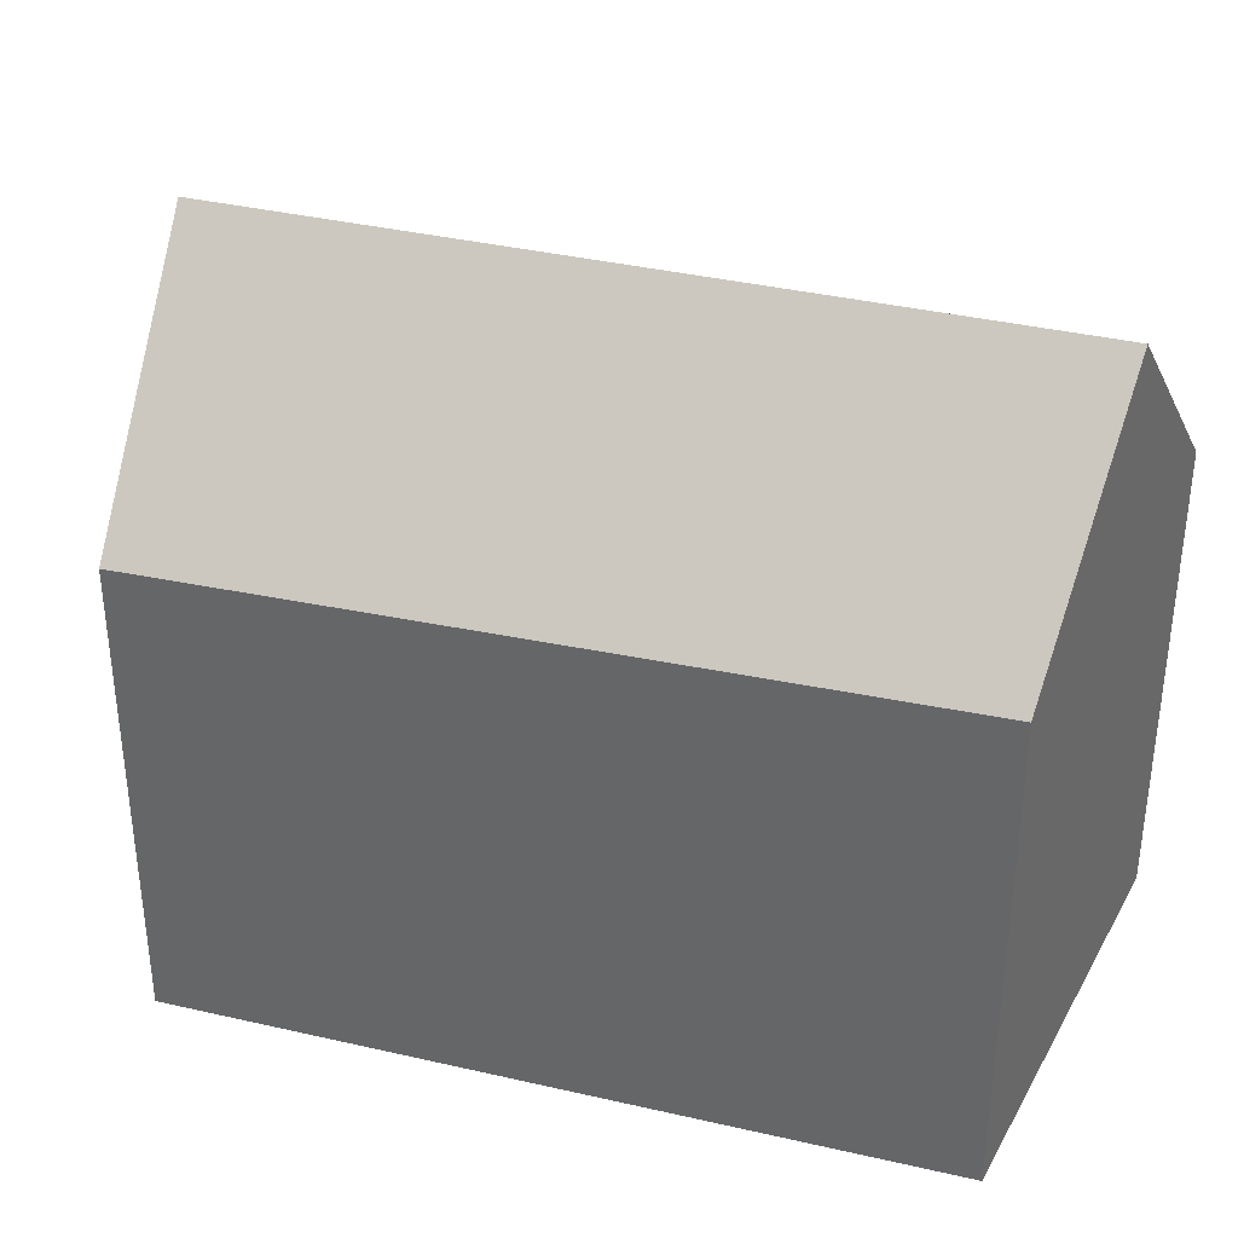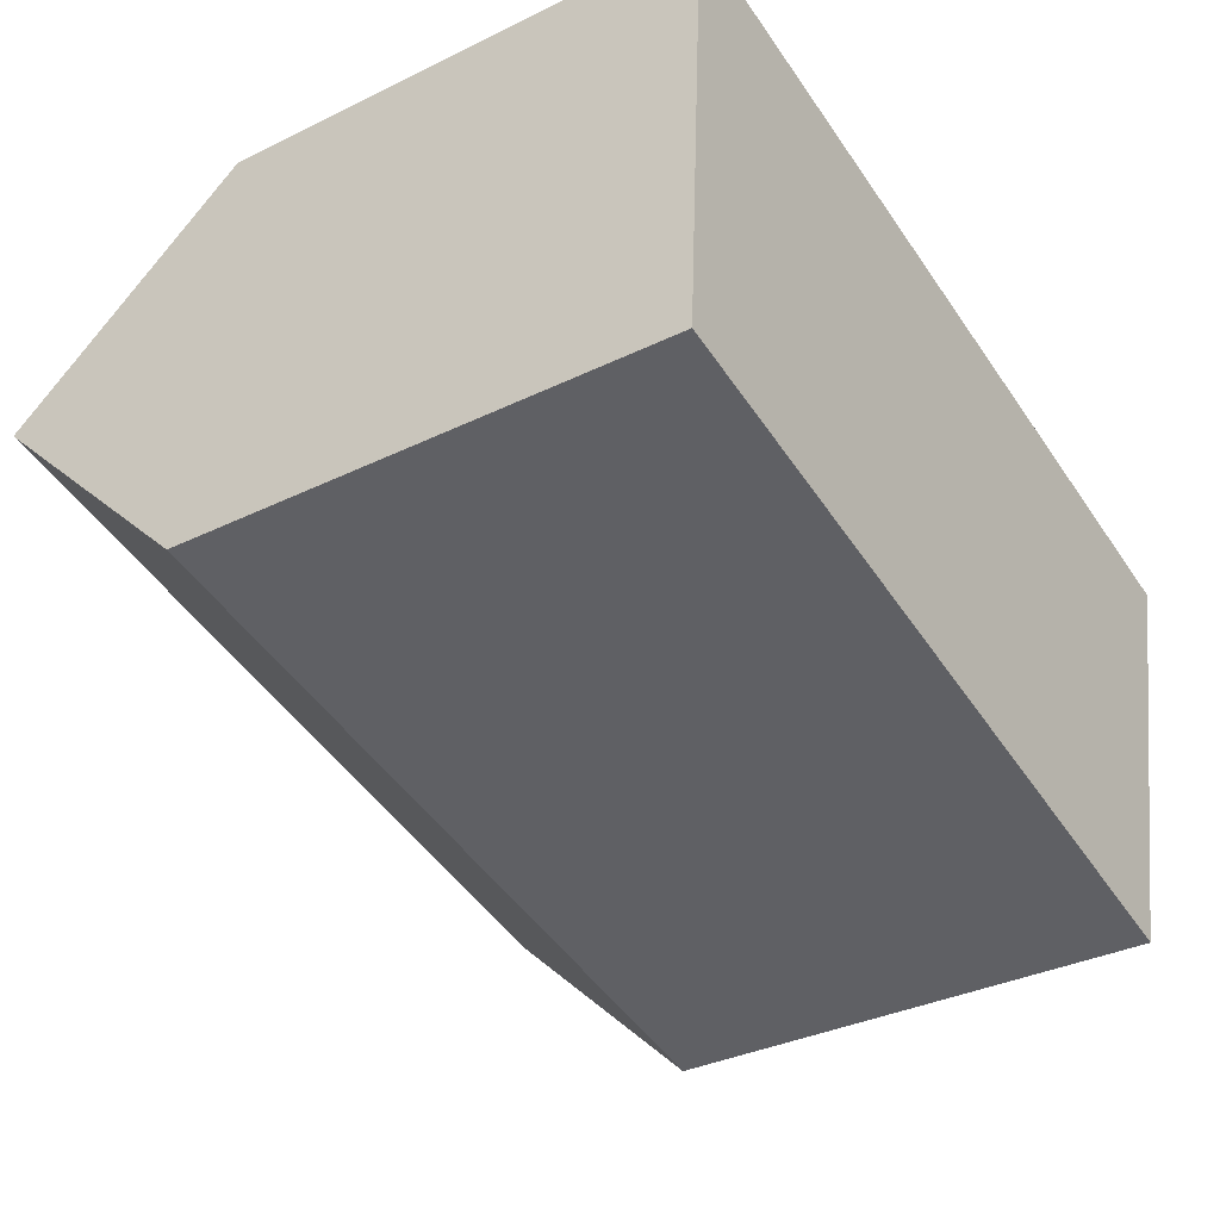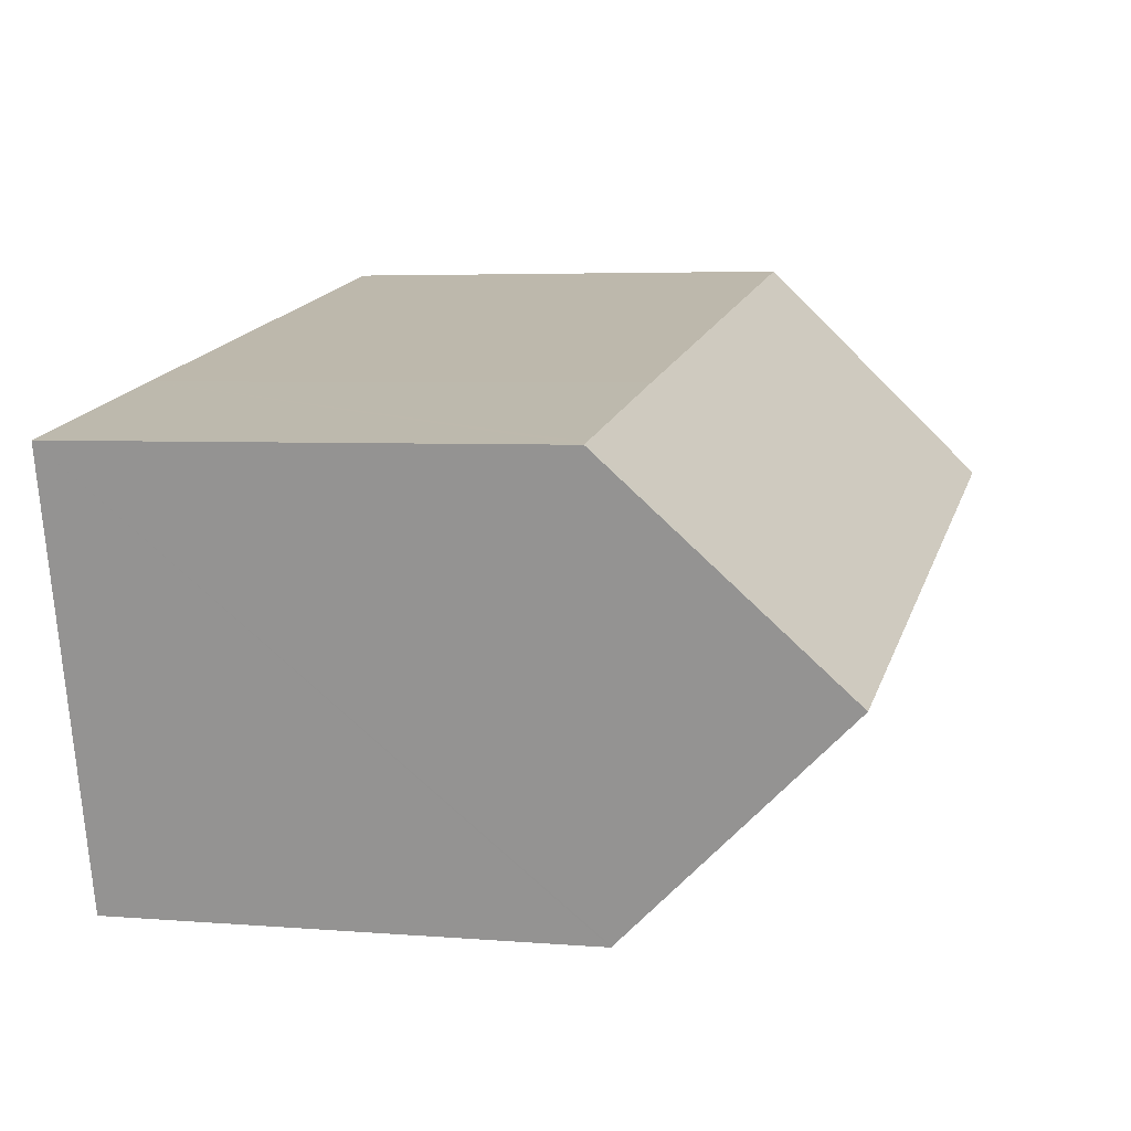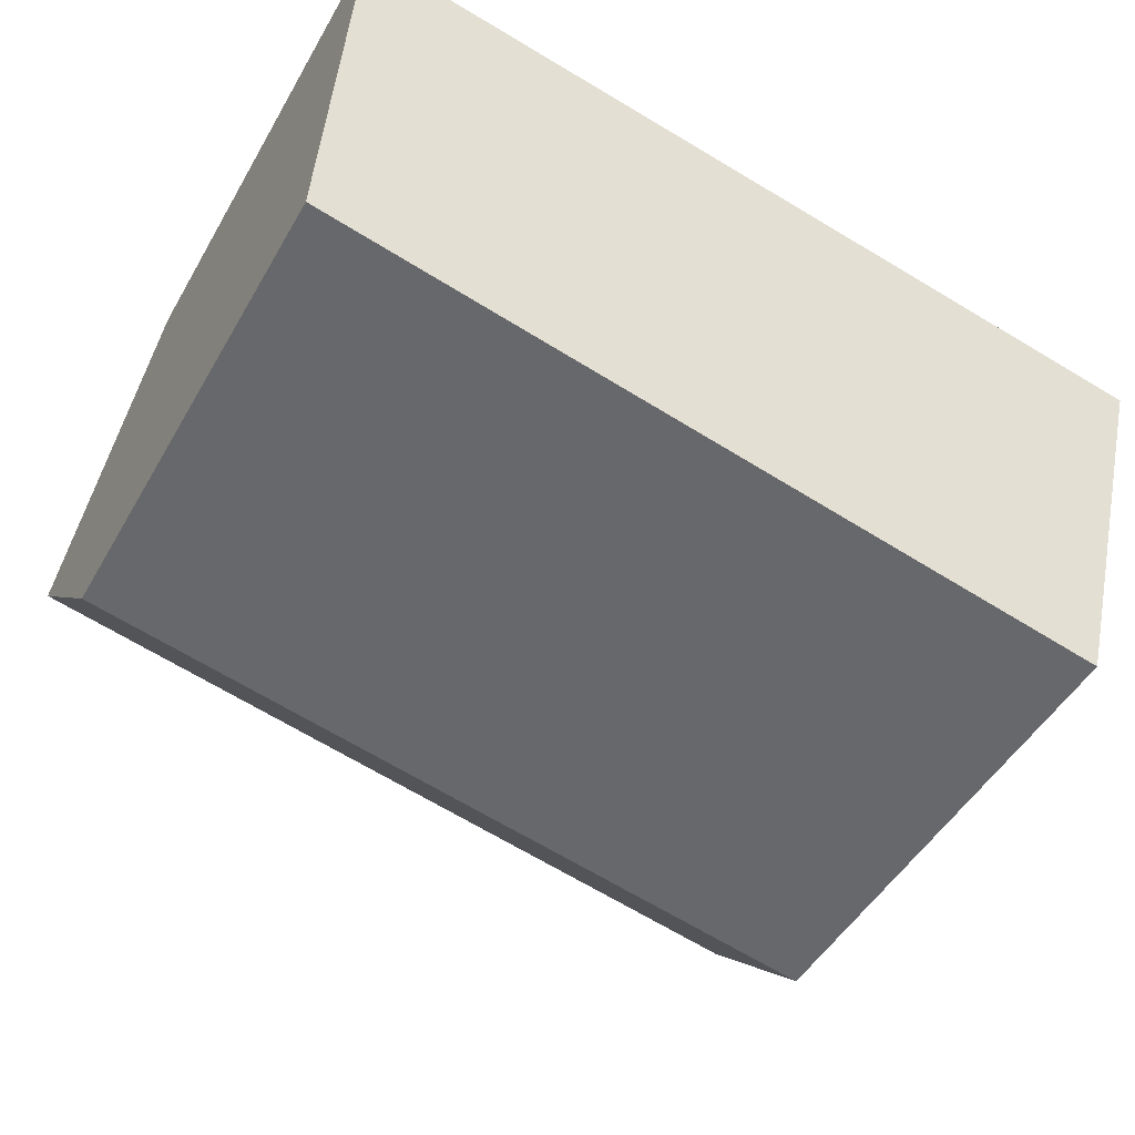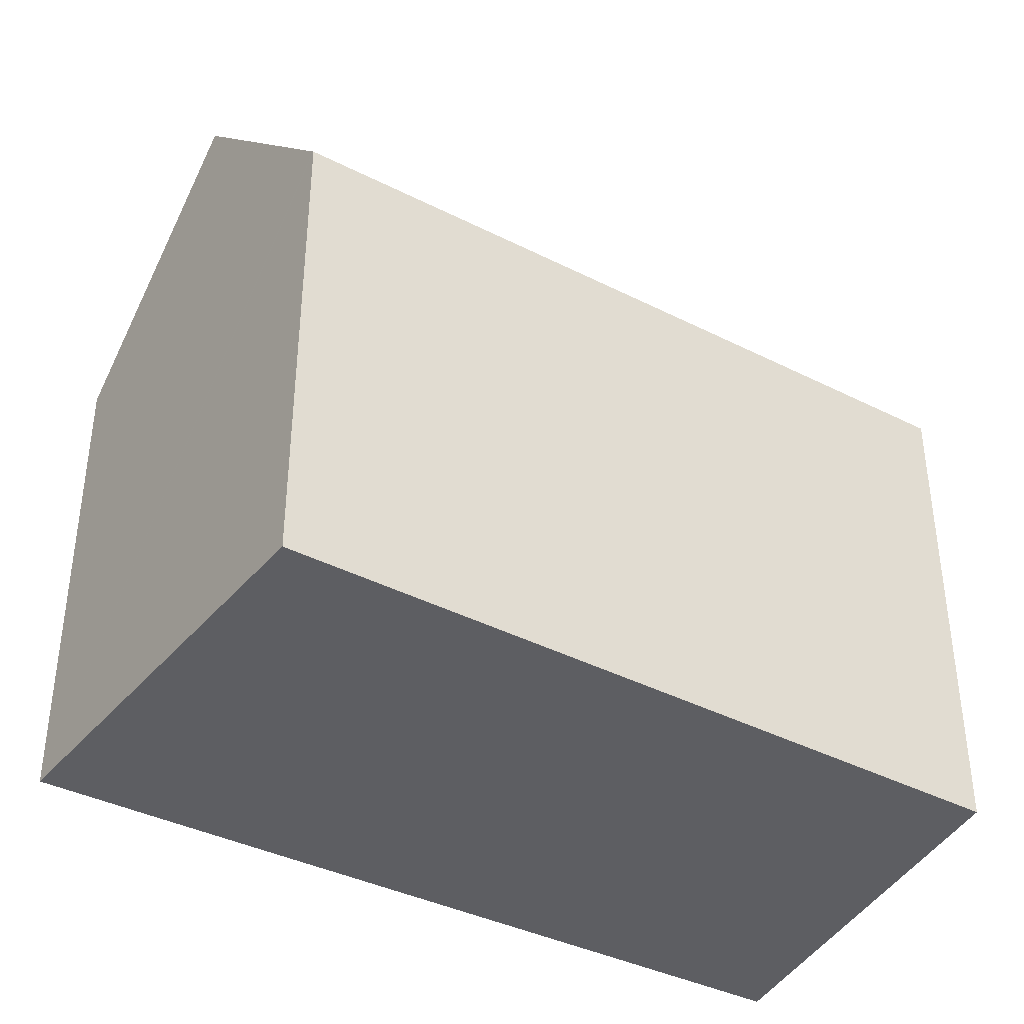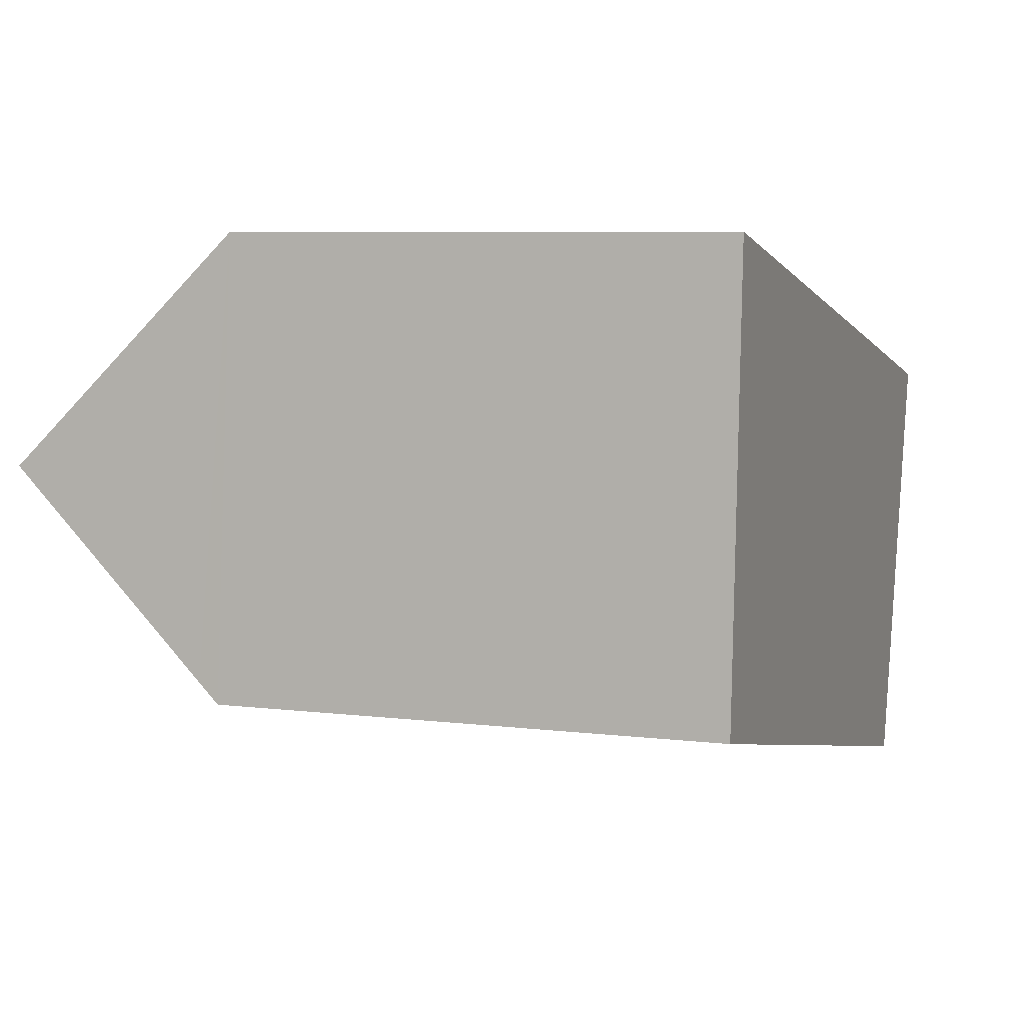
<metadata>
{"format":"obj","ext":"obj","renderer":"f3d","projection":"perspective","resolution":1024,"background":"white","views":[{"elev":35.3,"azim":-150.8,"up":"+Y"},{"elev":-34.5,"azim":-56.7,"up":"+Z"},{"elev":4.5,"azim":105.1,"up":"+Z"},{"elev":-48.1,"azim":-28.6,"up":"+Z"},{"elev":-38.7,"azim":159.1,"up":"+Y"},{"elev":7.0,"azim":-70.4,"up":"+Z"}]}
</metadata>
<code>
v  16.84 11.84 -3.683
v  18.49 11.84 -4.015
v  18.48 11.82 -4.041
v  18.61 12.36 -3.519
v  15.08 11.87 -3.297
v  14.01 11.89 -3.064
v  0 12.12 7.419e-16
v  19.88 17.41 1.358
v  0.029 12.6 0.485
v  0.229 15.98 3.882
v  0.314 17.41 5.314
v  0.586 17.41 5.259
v  21.01 11.94 6.683
v  21.25 11.94 6.635
v  16.82 11.94 7.537
v  15.35 11.94 7.836
v  1.953 11.94 10.54
v  0.637 11.94 10.8
v  0.637 -6.614e-16 10.8
v  1.953 -6.452e-16 10.54
v  15.35 -4.798e-16 7.836
v  16.82 -4.615e-16 7.537
v  21.25 -4.063e-16 6.635
v  21.01 -4.092e-16 6.683
v  19.88 -8.315e-17 1.358
v  18.49 2.458e-16 -4.015
v  18.48 2.474e-16 -4.041
v  18.61 2.155e-16 -3.519
v  0 0 0
v  16.84 2.255e-16 -3.683
v  15.08 2.019e-16 -3.297
v  14.01 1.876e-16 -3.064
v  0.229 -2.377e-16 3.882
v  0.029 -2.97e-17 0.485
v  0.314 -3.254e-16 5.314
g defaultobject
f 1 2 3
f 2 1 4
f 4 1 5
f 4 5 6
f 4 6 7
f 4 7 8
f 8 7 9
f 8 9 10
f 8 10 11
f 8 11 12
f 8 13 14
f 13 8 15
f 15 8 12
f 15 12 16
f 16 12 17
f 17 12 18
f 18 12 11
f 19 17 18
f 17 19 16
f 16 19 20
f 16 20 21
f 16 21 15
f 15 21 13
f 13 21 14
f 14 21 22
f 14 22 23
f 23 22 24
f 14 4 8
f 4 14 23
f 4 23 2
f 2 23 3
f 3 23 25
f 3 25 26
f 3 26 27
f 26 25 28
f 27 1 3
f 1 27 5
f 5 27 6
f 6 27 7
f 7 27 29
f 29 27 30
f 29 30 31
f 29 31 32
f 10 18 11
f 18 10 9
f 18 9 7
f 18 7 29
f 18 29 19
f 19 29 33
f 33 29 34
f 19 33 35
f 28 30 27
f 30 28 25
f 30 25 31
f 31 25 32
f 32 25 29
f 29 25 23
f 29 23 34
f 34 23 33
f 33 23 24
f 33 24 22
f 33 22 21
f 33 21 20
f 33 20 35
f 35 20 19

</code>
